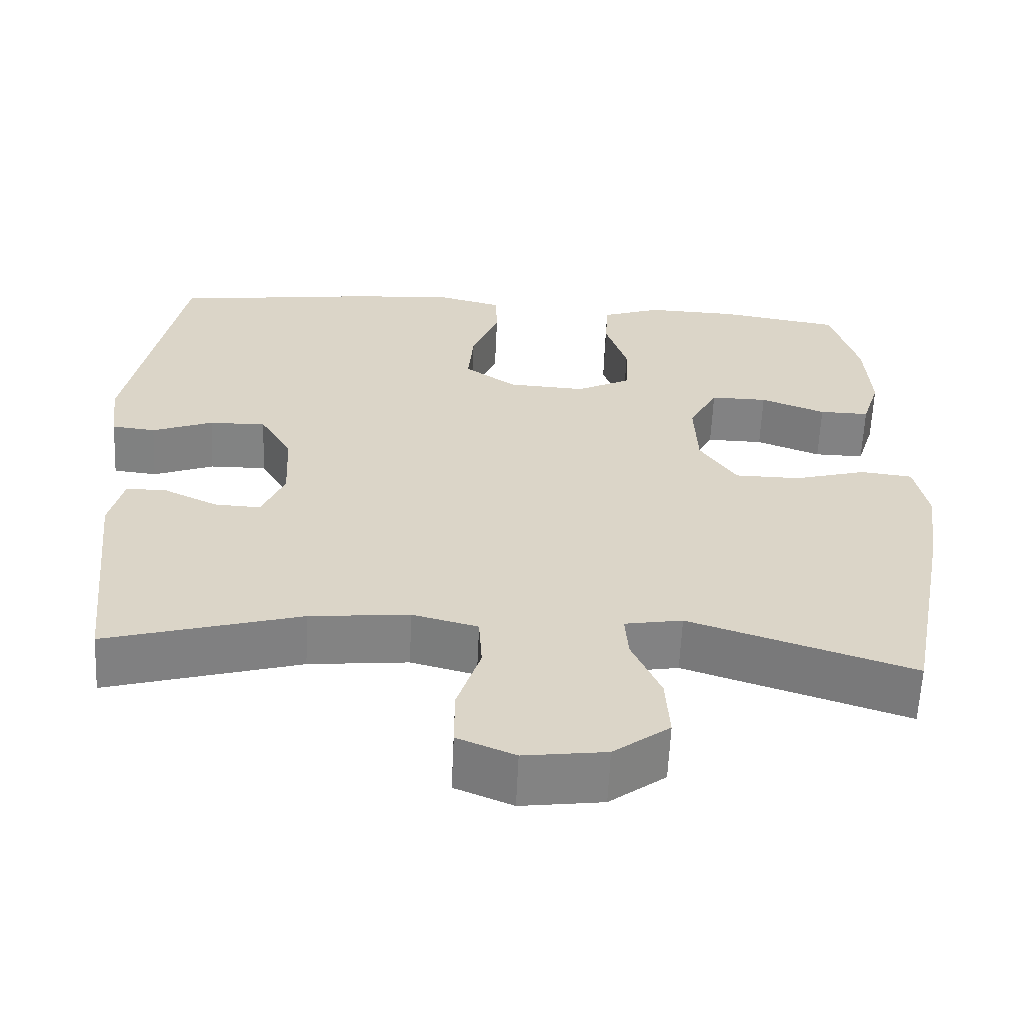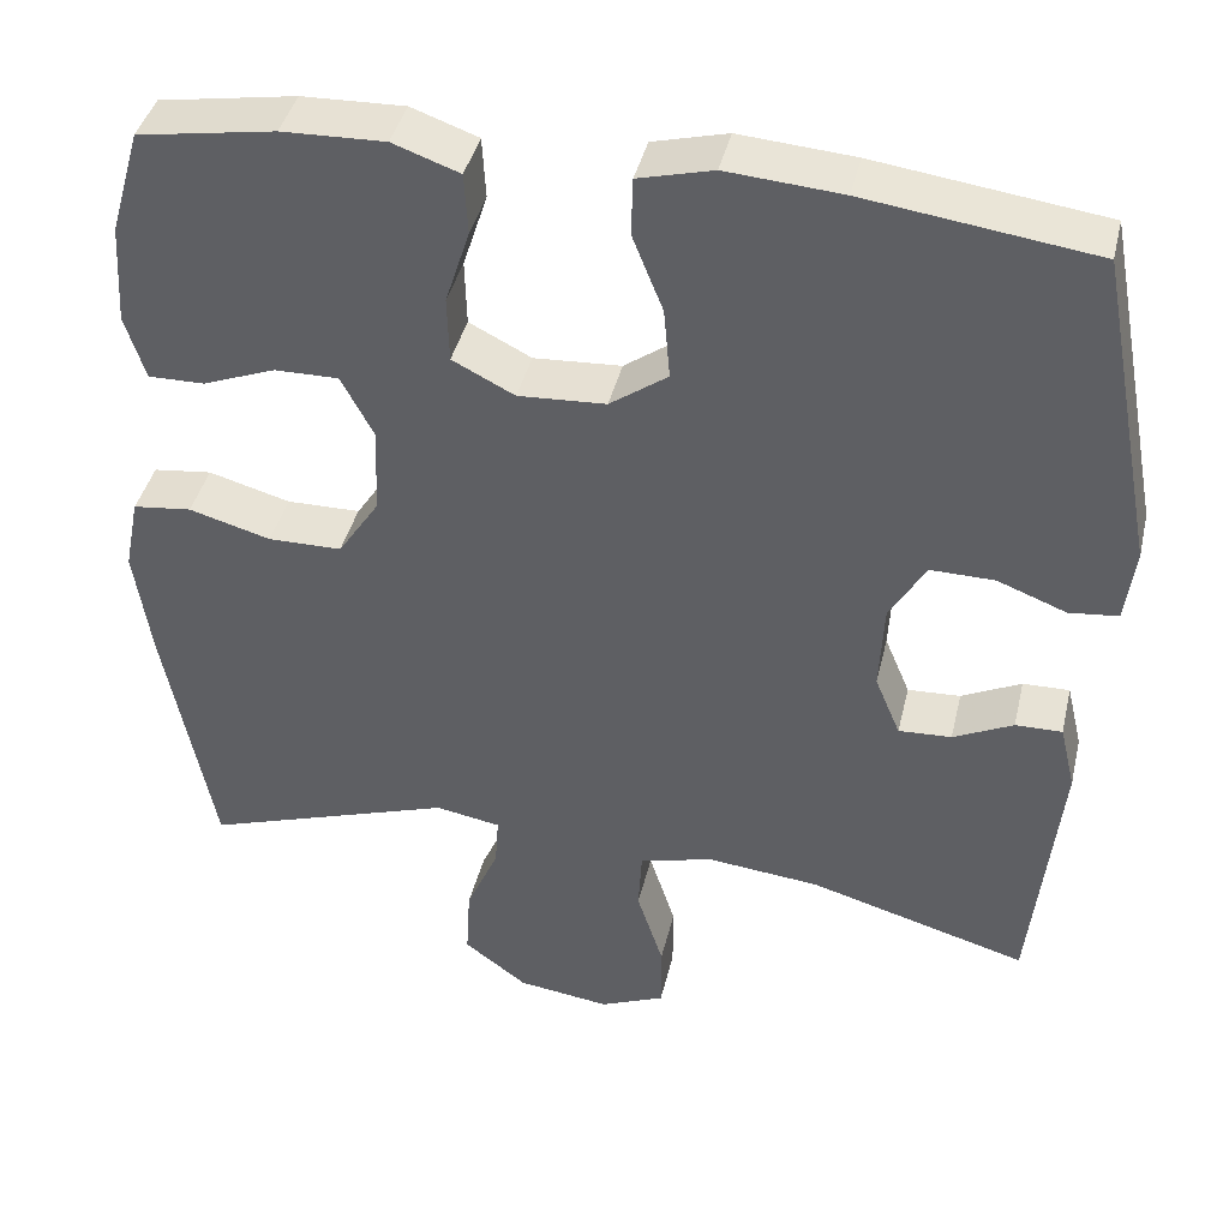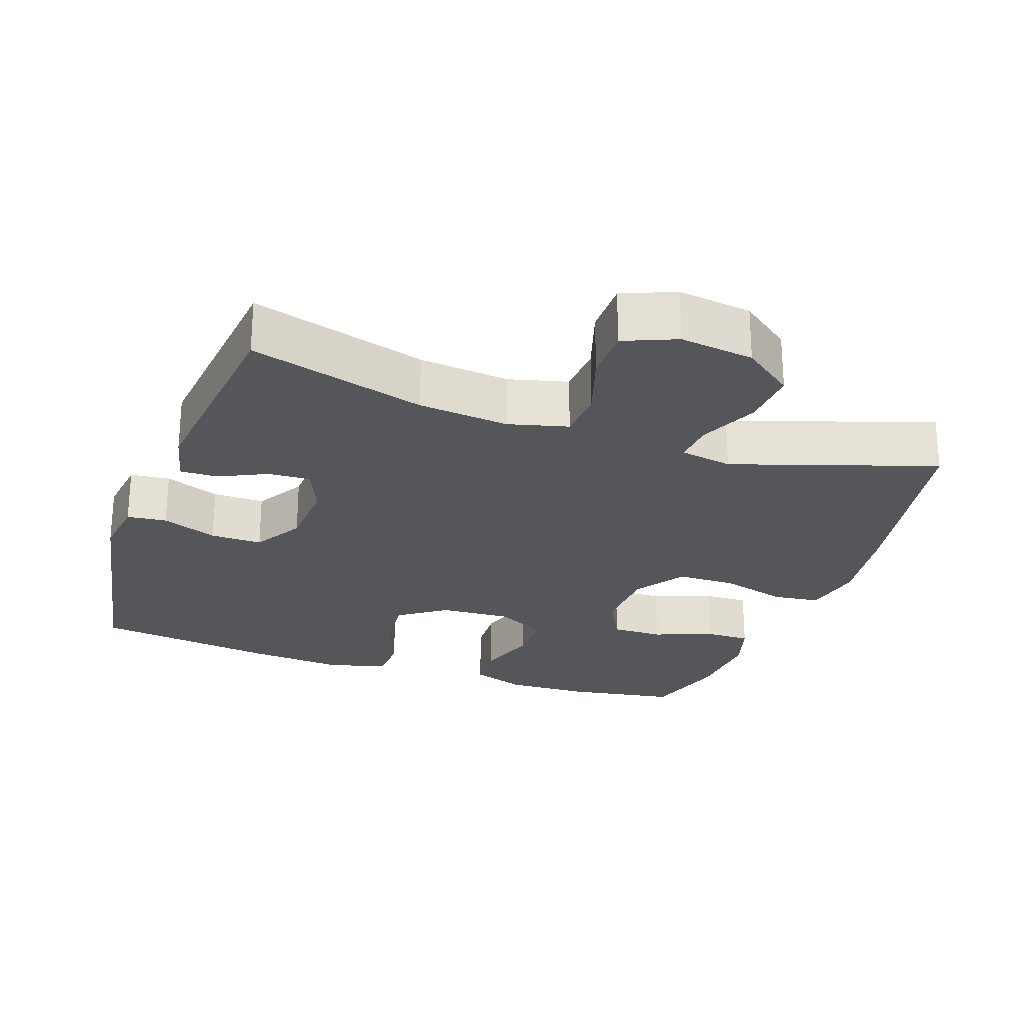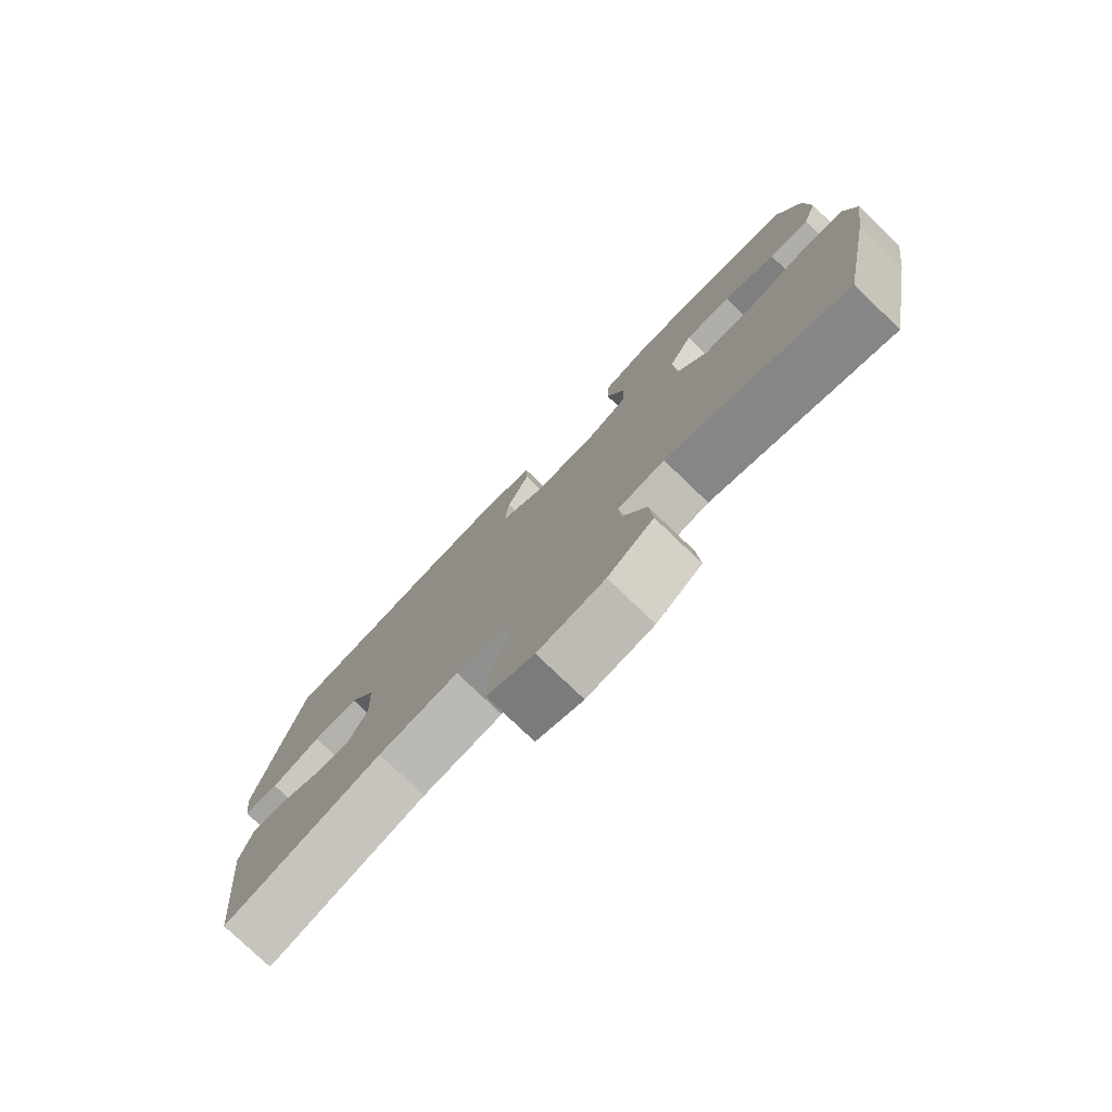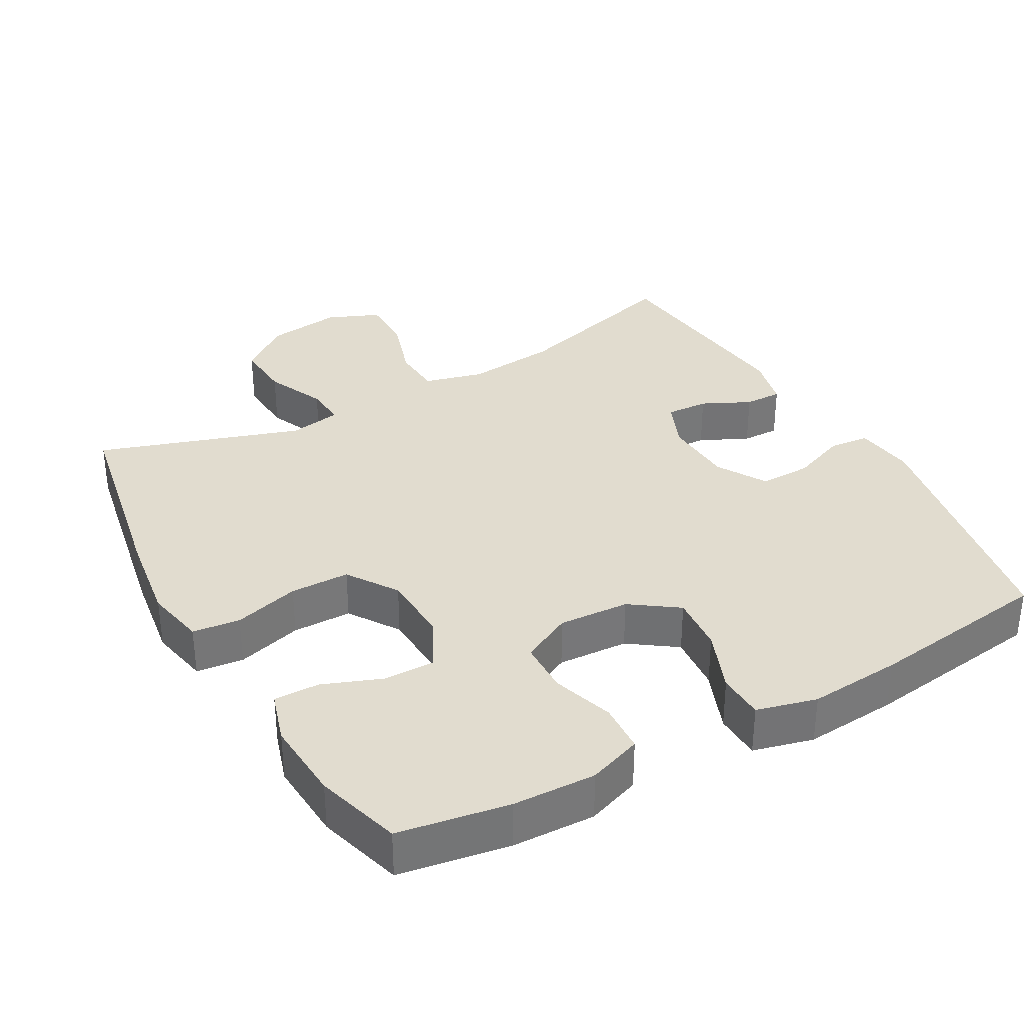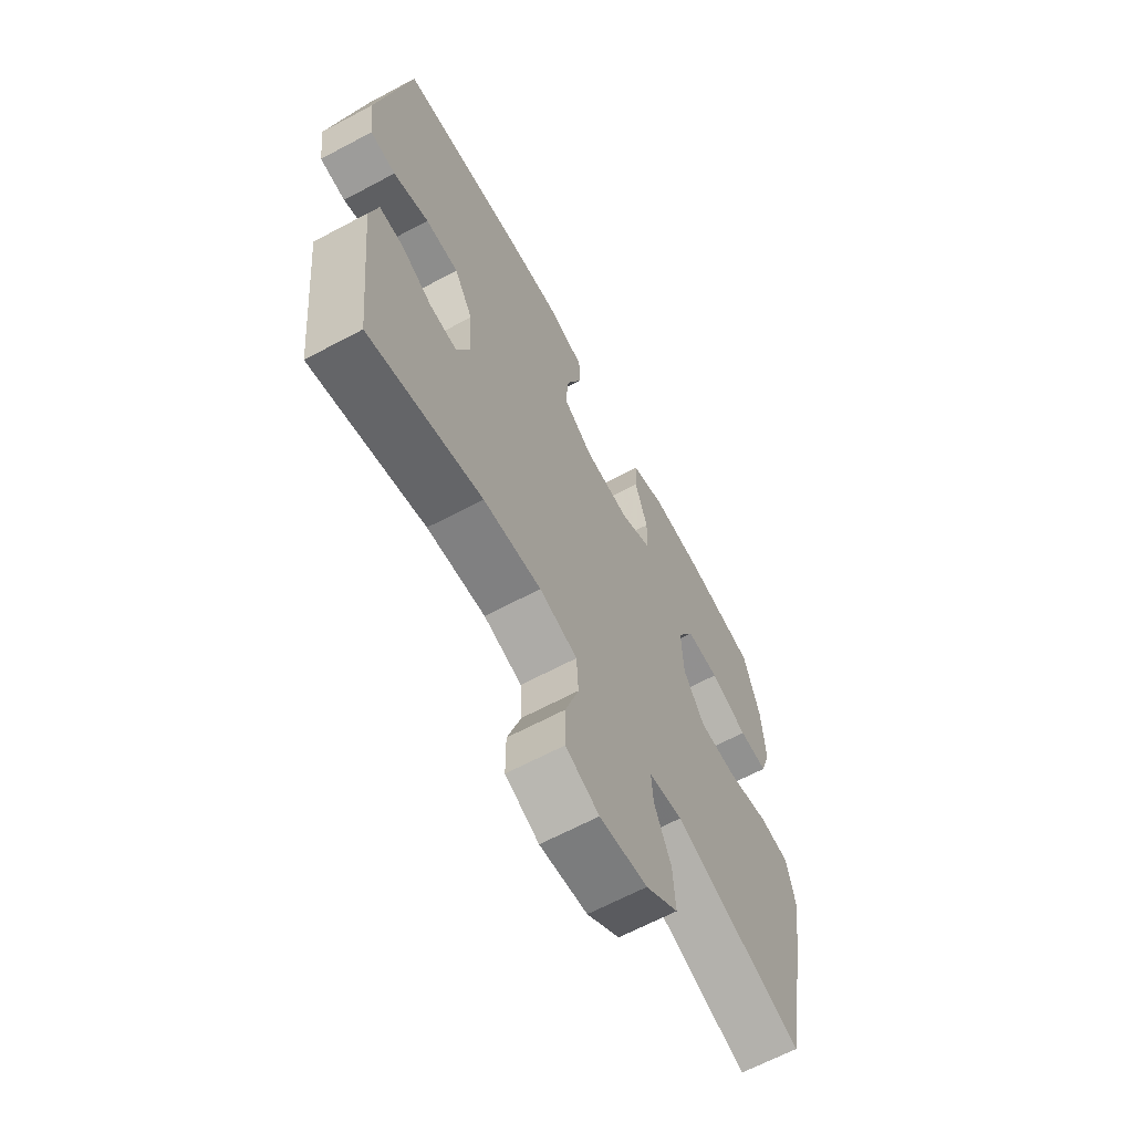
<metadata>
{"format":"obj","ext":"obj","renderer":"f3d","projection":"perspective","resolution":1024,"background":"white","views":[{"elev":-60.9,"azim":177.4,"up":"+Z"},{"elev":41.0,"azim":13.1,"up":"+Z"},{"elev":-25.2,"azim":160.5,"up":"+Y"},{"elev":-78.3,"azim":-133.8,"up":"+Z"},{"elev":34.3,"azim":-29.4,"up":"+Y"},{"elev":-65.1,"azim":118.2,"up":"+Z"}]}
</metadata>
<code>
v -0.5 0.07 0.5
v -0.344 0.07 0.526
v -0.227 0.07 0.53
v -0.151 0.07 0.503
v -0.147 0.07 0.433
v -0.175 0.07 0.346
v -0.173 0.07 0.271
v -0.102 0.07 0.235
v -0.002 0.07 0.241
v 0.064 0.07 0.288
v 0.057 0.07 0.369
v 0.022 0.07 0.457
v 0.024 0.07 0.523
v 0.109 0.07 0.545
v 0.24 0.07 0.535
v 0.5 0.07 0.5
v 0.568 0.07 0.14
v 0.557 0.07 0.055
v 0.501 0.07 0.049
v 0.423 0.07 0.079
v 0.35 0.07 0.08
v 0.309 0.07 0.01
v 0.304 0.07 -0.091
v 0.333 0.07 -0.16
v 0.393 0.07 -0.157
v 0.461 0.07 -0.124
v 0.514 0.07 -0.123
v 0.532 0.07 -0.198
v 0.5 0.07 -0.5
v 0.251 0.07 -0.429
v 0.123 0.07 -0.416
v 0.039 0.07 -0.438
v 0.035 0.07 -0.509
v 0.065 0.07 -0.602
v 0.065 0.07 -0.679
v -0.009 0.07 -0.71
v -0.114 0.07 -0.696
v -0.186 0.07 -0.642
v -0.181 0.07 -0.56
v -0.144 0.07 -0.476
v -0.14 0.07 -0.418
v -0.214 0.07 -0.405
v -0.5 0.07 -0.5
v -0.555 0.07 -0.213
v -0.574 0.07 -0.084
v -0.557 0.07 0.001
v -0.49 0.07 0.009
v -0.397 0.07 -0.017
v -0.313 0.07 -0.016
v -0.266 0.07 0.055
v -0.262 0.07 0.155
v -0.299 0.07 0.225
v -0.372 0.07 0.224
v -0.455 0.07 0.192
v -0.519 0.07 0.191
v -0.542 0.07 0.264
v -0.535 0.07 0.379
v -0.5 0 0.5
v -0.344 0 0.526
v -0.227 0 0.53
v -0.151 0 0.503
v -0.147 0 0.433
v -0.175 0 0.346
v -0.173 0 0.271
v -0.102 0 0.235
v -0.002 0 0.241
v 0.064 0 0.288
v 0.057 0 0.369
v 0.022 0 0.457
v 0.024 0 0.523
v 0.109 0 0.545
v 0.24 0 0.535
v 0.5 0 0.5
v 0.568 0 0.14
v 0.557 0 0.055
v 0.501 0 0.049
v 0.423 0 0.079
v 0.35 0 0.08
v 0.309 0 0.01
v 0.304 0 -0.091
v 0.333 0 -0.16
v 0.393 0 -0.157
v 0.461 0 -0.124
v 0.514 0 -0.123
v 0.532 0 -0.198
v 0.5 0 -0.5
v 0.251 0 -0.429
v 0.123 0 -0.416
v 0.039 0 -0.438
v 0.035 0 -0.509
v 0.065 0 -0.602
v 0.065 0 -0.679
v -0.009 0 -0.71
v -0.114 0 -0.696
v -0.186 0 -0.642
v -0.181 0 -0.56
v -0.144 0 -0.476
v -0.14 0 -0.418
v -0.214 0 -0.405
v -0.5 0 -0.5
v -0.555 0 -0.213
v -0.574 0 -0.084
v -0.557 0 0.001
v -0.49 0 0.009
v -0.397 0 -0.017
v -0.313 0 -0.016
v -0.266 0 0.055
v -0.262 0 0.155
v -0.299 0 0.225
v -0.372 0 0.224
v -0.455 0 0.192
v -0.519 0 0.191
v -0.542 0 0.264
v -0.535 0 0.379
f 53 54 55 56
f 52 53 56 57
f 45 46 47 48
f 45 48 49
f 42 43 44 45
f 41 42 45 49
f 37 38 39 40
f 37 40 41
f 36 37 41
f 33 34 35 36
f 32 33 36 41
f 31 32 41 49
f 27 28 29 30
f 25 26 27 30
f 24 25 30 31
f 23 24 31 49
f 17 18 19 20
f 17 20 21
f 16 17 21
f 15 16 21 22
f 11 12 13 14
f 10 11 14 15
f 3 4 5 6
f 3 6 7
f 2 3 7
f 52 57 1 2
f 51 52 2 7
f 50 51 7 8
f 49 50 8 9
f 23 49 9 10
f 10 15 22 23
f 113 112 111 110
f 114 113 110 109
f 105 104 103 102
f 106 105 102
f 102 101 100 99
f 106 102 99 98
f 97 96 95 94
f 98 97 94
f 98 94 93
f 93 92 91 90
f 98 93 90 89
f 106 98 89 88
f 87 86 85 84
f 87 84 83 82
f 88 87 82 81
f 106 88 81 80
f 77 76 75 74
f 78 77 74
f 78 74 73
f 79 78 73 72
f 71 70 69 68
f 72 71 68 67
f 63 62 61 60
f 64 63 60
f 64 60 59
f 59 58 114 109
f 64 59 109 108
f 65 64 108 107
f 66 65 107 106
f 67 66 106 80
f 80 79 72 67
f 1 58 59 2
f 2 59 60 3
f 3 60 61 4
f 4 61 62 5
f 5 62 63 6
f 6 63 64 7
f 7 64 65 8
f 8 65 66 9
f 9 66 67 10
f 10 67 68 11
f 11 68 69 12
f 12 69 70 13
f 13 70 71 14
f 14 71 72 15
f 15 72 73 16
f 16 73 74 17
f 17 74 75 18
f 18 75 76 19
f 19 76 77 20
f 20 77 78 21
f 21 78 79 22
f 22 79 80 23
f 23 80 81 24
f 24 81 82 25
f 25 82 83 26
f 26 83 84 27
f 27 84 85 28
f 28 85 86 29
f 29 86 87 30
f 30 87 88 31
f 31 88 89 32
f 32 89 90 33
f 33 90 91 34
f 34 91 92 35
f 35 92 93 36
f 36 93 94 37
f 37 94 95 38
f 38 95 96 39
f 39 96 97 40
f 40 97 98 41
f 41 98 99 42
f 42 99 100 43
f 43 100 101 44
f 44 101 102 45
f 45 102 103 46
f 46 103 104 47
f 47 104 105 48
f 48 105 106 49
f 49 106 107 50
f 50 107 108 51
f 51 108 109 52
f 52 109 110 53
f 53 110 111 54
f 54 111 112 55
f 55 112 113 56
f 56 113 114 57
f 57 114 58 1

</code>
